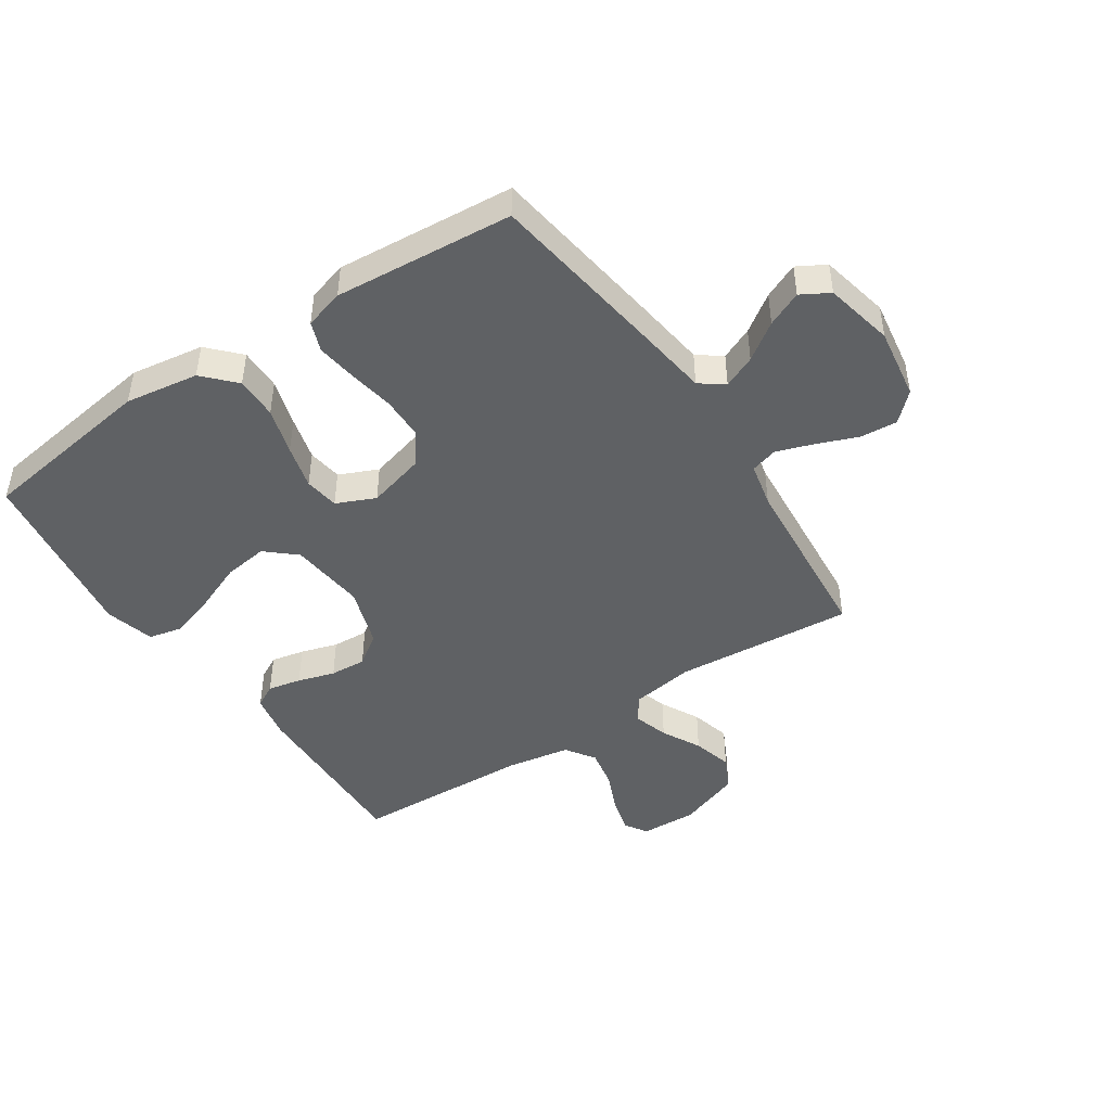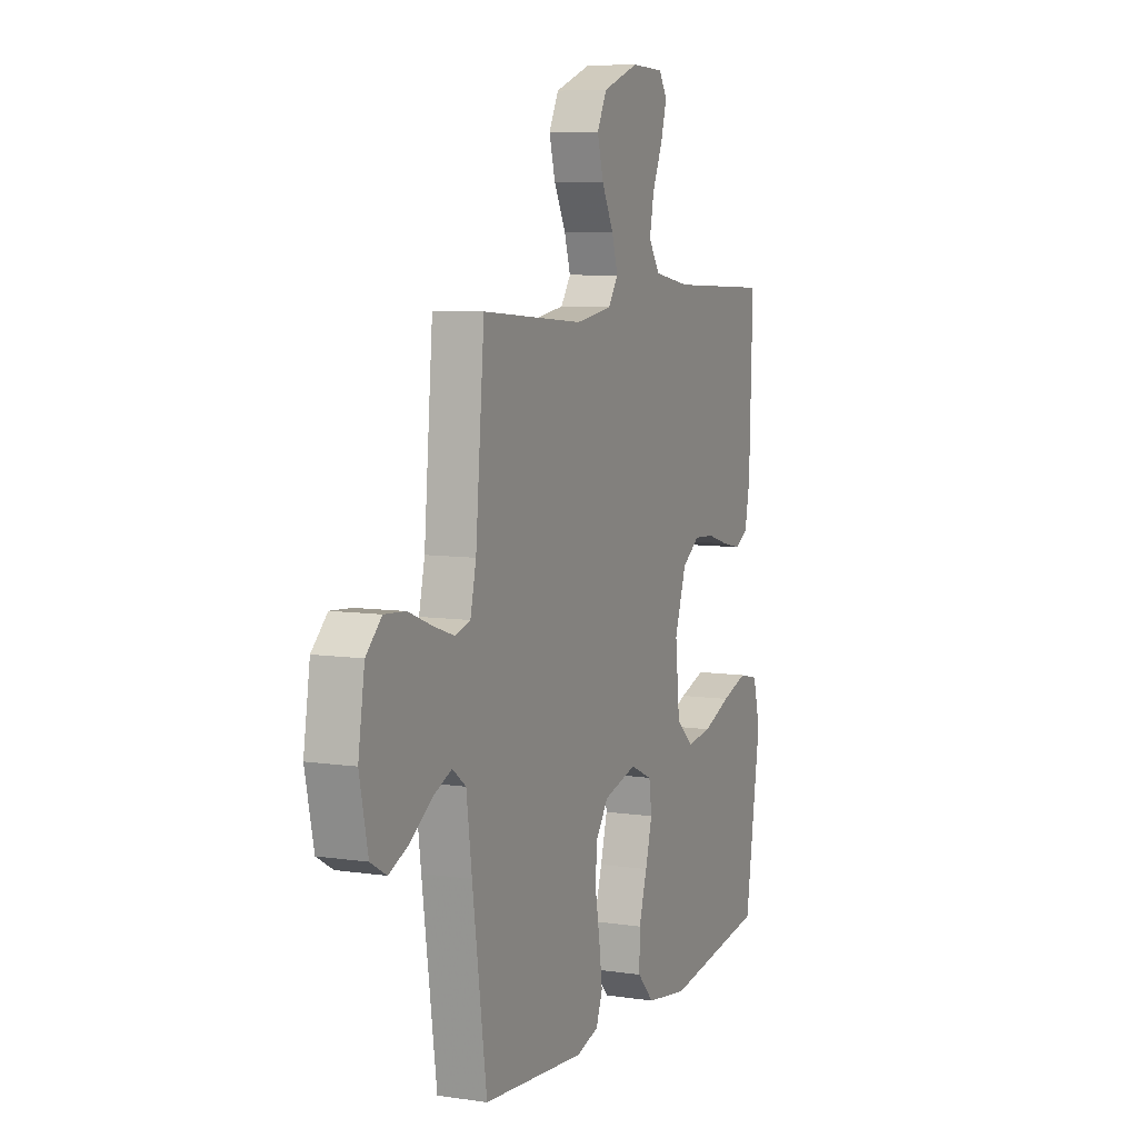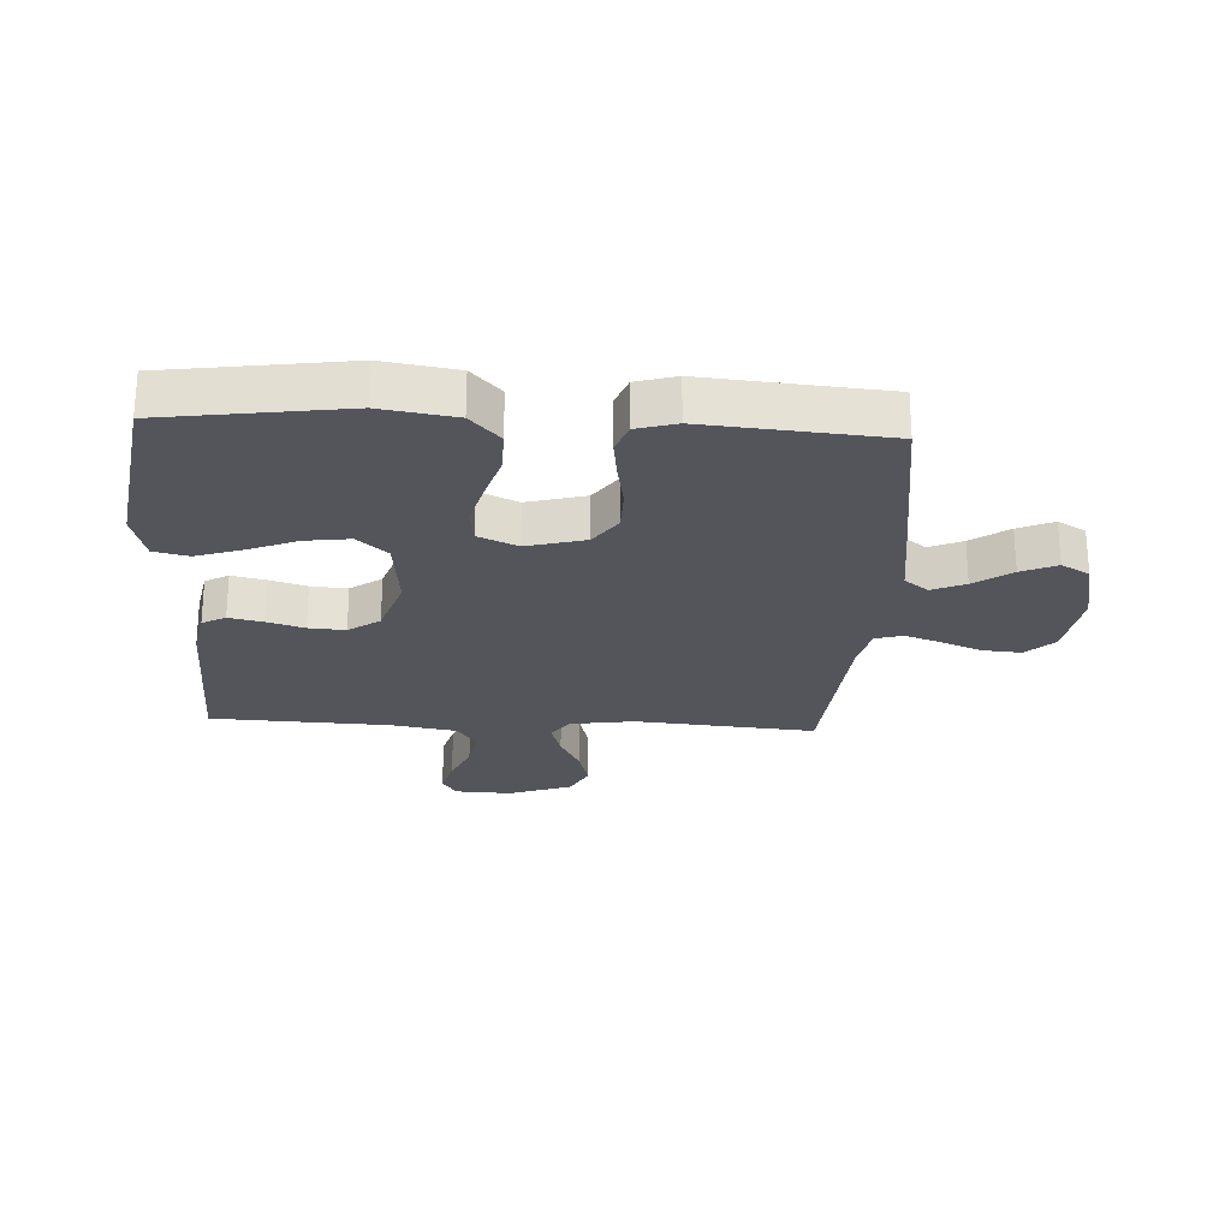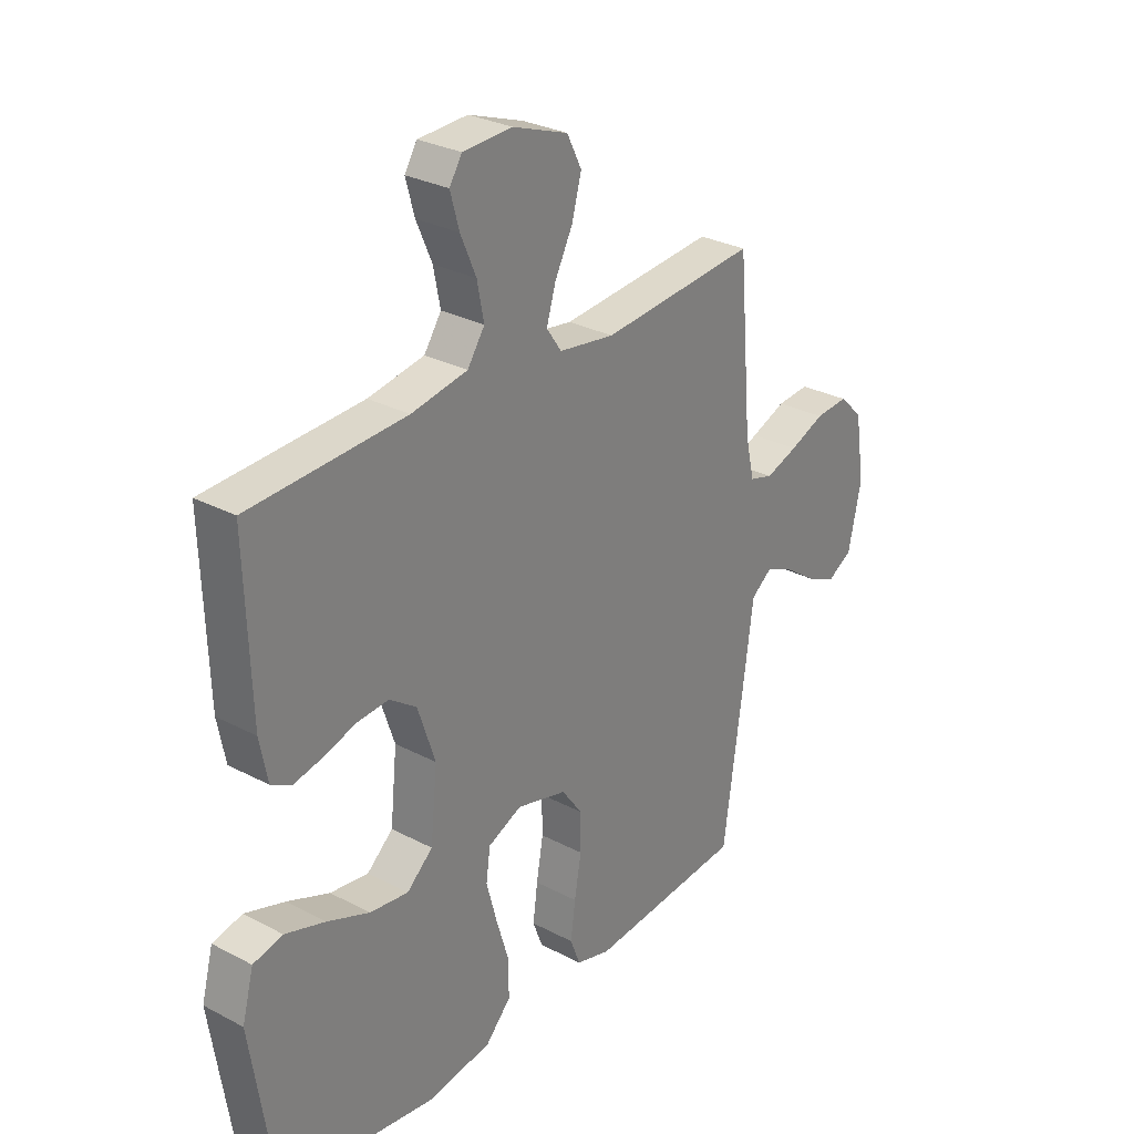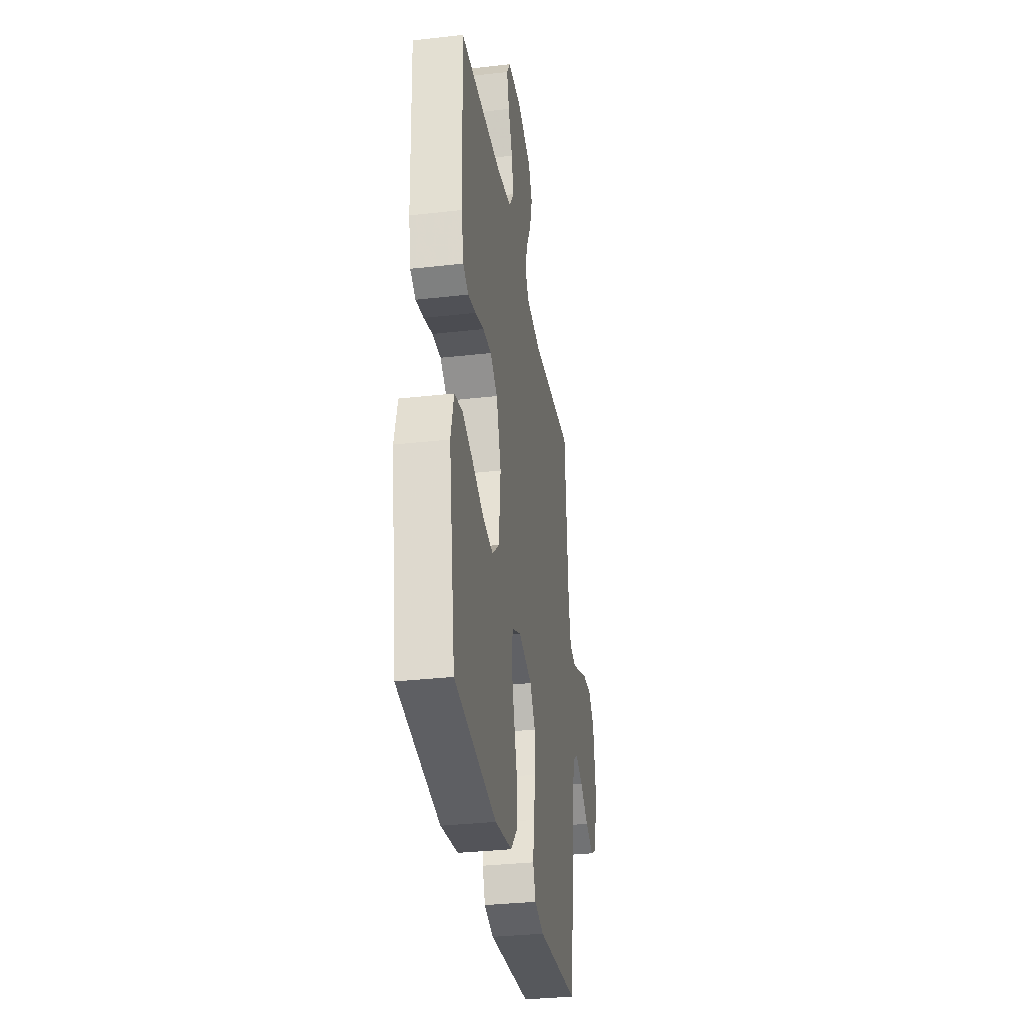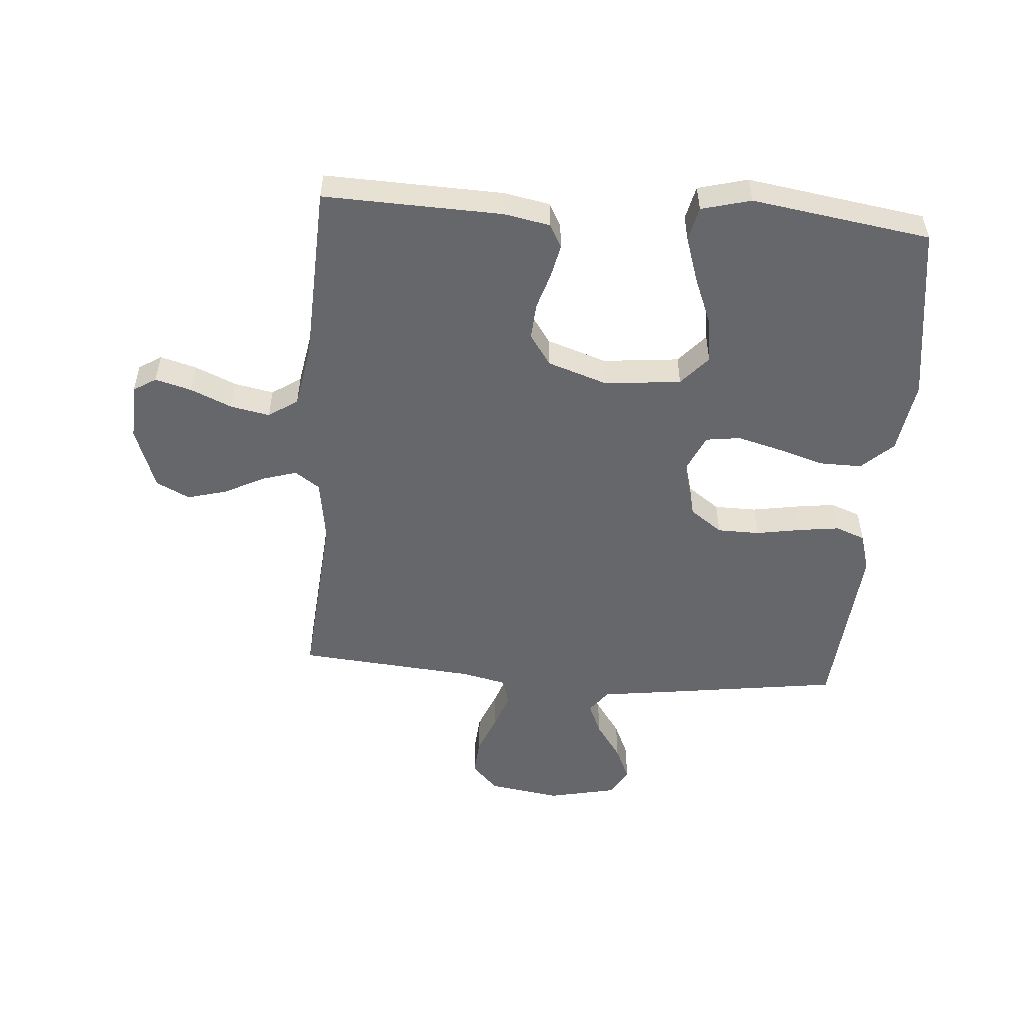
<metadata>
{"format":"obj","ext":"obj","renderer":"f3d","projection":"perspective","resolution":1024,"background":"white","views":[{"elev":-45.7,"azim":-146.2,"up":"+Y"},{"elev":7.6,"azim":-67.1,"up":"+Z"},{"elev":-24.9,"azim":176.9,"up":"+Y"},{"elev":29.0,"azim":128.1,"up":"+Z"},{"elev":-32.5,"azim":99.0,"up":"+Z"},{"elev":-52.1,"azim":85.6,"up":"+Y"}]}
</metadata>
<code>
v -0.5 0.07 0.5
v -0.2 0.07 0.475
v -0.093 0.07 0.491
v -0.064 0.07 0.533
v -0.082 0.07 0.592
v -0.116 0.07 0.658
v -0.134 0.07 0.725
v -0.106 0.07 0.781
v 0 0.07 0.819
v 0.095 0.07 0.815
v 0.119 0.07 0.777
v 0.102 0.07 0.716
v 0.072 0.07 0.647
v 0.059 0.07 0.581
v 0.092 0.07 0.532
v 0.2 0.07 0.513
v 0.5 0.07 0.5
v 0.49 0.07 0.2
v 0.475 0.07 0.123
v 0.436 0.07 0.102
v 0.38 0.07 0.114
v 0.318 0.07 0.133
v 0.257 0.07 0.137
v 0.205 0.07 0.101
v 0.171 0.07 0
v 0.184 0.07 -0.128
v 0.234 0.07 -0.172
v 0.308 0.07 -0.162
v 0.39 0.07 -0.129
v 0.467 0.07 -0.104
v 0.524 0.07 -0.117
v 0.546 0.07 -0.2
v 0.5 0.07 -0.5
v 0.2 0.07 -0.543
v 0.077 0.07 -0.524
v 0.028 0.07 -0.472
v 0.029 0.07 -0.401
v 0.053 0.07 -0.322
v 0.073 0.07 -0.248
v 0.065 0.07 -0.19
v 0 0.07 -0.161
v -0.097 0.07 -0.187
v -0.136 0.07 -0.241
v -0.137 0.07 -0.312
v -0.124 0.07 -0.388
v -0.115 0.07 -0.456
v -0.134 0.07 -0.506
v -0.2 0.07 -0.525
v -0.5 0.07 -0.5
v -0.542 0.07 -0.2
v -0.558 0.07 -0.08
v -0.598 0.07 -0.05
v -0.653 0.07 -0.074
v -0.715 0.07 -0.117
v -0.774 0.07 -0.143
v -0.821 0.07 -0.116
v -0.846 0.07 0
v -0.827 0.07 0.121
v -0.781 0.07 0.165
v -0.718 0.07 0.16
v -0.65 0.07 0.133
v -0.588 0.07 0.112
v -0.543 0.07 0.125
v -0.526 0.07 0.2
v -0.5 0 0.5
v -0.2 0 0.475
v -0.093 0 0.491
v -0.064 0 0.533
v -0.082 0 0.592
v -0.116 0 0.658
v -0.134 0 0.725
v -0.106 0 0.781
v 0 0 0.819
v 0.095 0 0.815
v 0.119 0 0.777
v 0.102 0 0.716
v 0.072 0 0.647
v 0.059 0 0.581
v 0.092 0 0.532
v 0.2 0 0.513
v 0.5 0 0.5
v 0.49 0 0.2
v 0.475 0 0.123
v 0.436 0 0.102
v 0.38 0 0.114
v 0.318 0 0.133
v 0.257 0 0.137
v 0.205 0 0.101
v 0.171 0 0
v 0.184 0 -0.128
v 0.234 0 -0.172
v 0.308 0 -0.162
v 0.39 0 -0.129
v 0.467 0 -0.104
v 0.524 0 -0.117
v 0.546 0 -0.2
v 0.5 0 -0.5
v 0.2 0 -0.543
v 0.077 0 -0.524
v 0.028 0 -0.472
v 0.029 0 -0.401
v 0.053 0 -0.322
v 0.073 0 -0.248
v 0.065 0 -0.19
v 0 0 -0.161
v -0.097 0 -0.187
v -0.136 0 -0.241
v -0.137 0 -0.312
v -0.124 0 -0.388
v -0.115 0 -0.456
v -0.134 0 -0.506
v -0.2 0 -0.525
v -0.5 0 -0.5
v -0.542 0 -0.2
v -0.558 0 -0.08
v -0.598 0 -0.05
v -0.653 0 -0.074
v -0.715 0 -0.117
v -0.774 0 -0.143
v -0.821 0 -0.116
v -0.846 0 0
v -0.827 0 0.121
v -0.781 0 0.165
v -0.718 0 0.16
v -0.65 0 0.133
v -0.588 0 0.112
v -0.543 0 0.125
v -0.526 0 0.2
f 59 60 61
f 58 59 61
f 57 58 61
f 56 57 61
f 55 56 61
f 54 55 61
f 53 54 61
f 52 53 61 62
f 51 52 62 63
f 51 63 64
f 50 51 64
f 49 50 64
f 48 49 64
f 47 48 64
f 46 47 64
f 45 46 64
f 44 45 64
f 36 37 38
f 35 36 38
f 34 35 38
f 33 34 38
f 32 33 38
f 31 32 38
f 30 31 38
f 29 30 38
f 28 29 38
f 27 28 38 39
f 26 27 39 40
f 20 21 22
f 19 20 22
f 18 19 22
f 17 18 22
f 16 17 22
f 15 16 22 23
f 14 15 23 24
f 11 12 13
f 10 11 13
f 9 10 13
f 8 9 13
f 7 8 13
f 6 7 13
f 5 6 13
f 4 5 13 14
f 14 24 25
f 4 14 25
f 3 4 25
f 64 1 2
f 44 64 2
f 43 44 2
f 26 40 41
f 25 26 41
f 3 25 41
f 2 3 41
f 2 41 42
f 2 42 43
f 125 124 123
f 125 123 122
f 125 122 121
f 125 121 120
f 125 120 119
f 125 119 118
f 125 118 117
f 126 125 117 116
f 127 126 116 115
f 128 127 115
f 128 115 114
f 128 114 113
f 128 113 112
f 128 112 111
f 128 111 110
f 128 110 109
f 128 109 108
f 102 101 100
f 102 100 99
f 102 99 98
f 102 98 97
f 102 97 96
f 102 96 95
f 102 95 94
f 102 94 93
f 102 93 92
f 103 102 92 91
f 104 103 91 90
f 86 85 84
f 86 84 83
f 86 83 82
f 86 82 81
f 86 81 80
f 87 86 80 79
f 88 87 79 78
f 77 76 75
f 77 75 74
f 77 74 73
f 77 73 72
f 77 72 71
f 77 71 70
f 77 70 69
f 78 77 69 68
f 89 88 78
f 89 78 68
f 89 68 67
f 66 65 128
f 66 128 108
f 66 108 107
f 105 104 90
f 105 90 89
f 105 89 67
f 105 67 66
f 106 105 66
f 107 106 66
f 1 65 66 2
f 2 66 67 3
f 3 67 68 4
f 4 68 69 5
f 5 69 70 6
f 6 70 71 7
f 7 71 72 8
f 8 72 73 9
f 9 73 74 10
f 10 74 75 11
f 11 75 76 12
f 12 76 77 13
f 13 77 78 14
f 14 78 79 15
f 15 79 80 16
f 16 80 81 17
f 17 81 82 18
f 18 82 83 19
f 19 83 84 20
f 20 84 85 21
f 21 85 86 22
f 22 86 87 23
f 23 87 88 24
f 24 88 89 25
f 25 89 90 26
f 26 90 91 27
f 27 91 92 28
f 28 92 93 29
f 29 93 94 30
f 30 94 95 31
f 31 95 96 32
f 32 96 97 33
f 33 97 98 34
f 34 98 99 35
f 35 99 100 36
f 36 100 101 37
f 37 101 102 38
f 38 102 103 39
f 39 103 104 40
f 40 104 105 41
f 41 105 106 42
f 42 106 107 43
f 43 107 108 44
f 44 108 109 45
f 45 109 110 46
f 46 110 111 47
f 47 111 112 48
f 48 112 113 49
f 49 113 114 50
f 50 114 115 51
f 51 115 116 52
f 52 116 117 53
f 53 117 118 54
f 54 118 119 55
f 55 119 120 56
f 56 120 121 57
f 57 121 122 58
f 58 122 123 59
f 59 123 124 60
f 60 124 125 61
f 61 125 126 62
f 62 126 127 63
f 63 127 128 64
f 64 128 65 1

</code>
